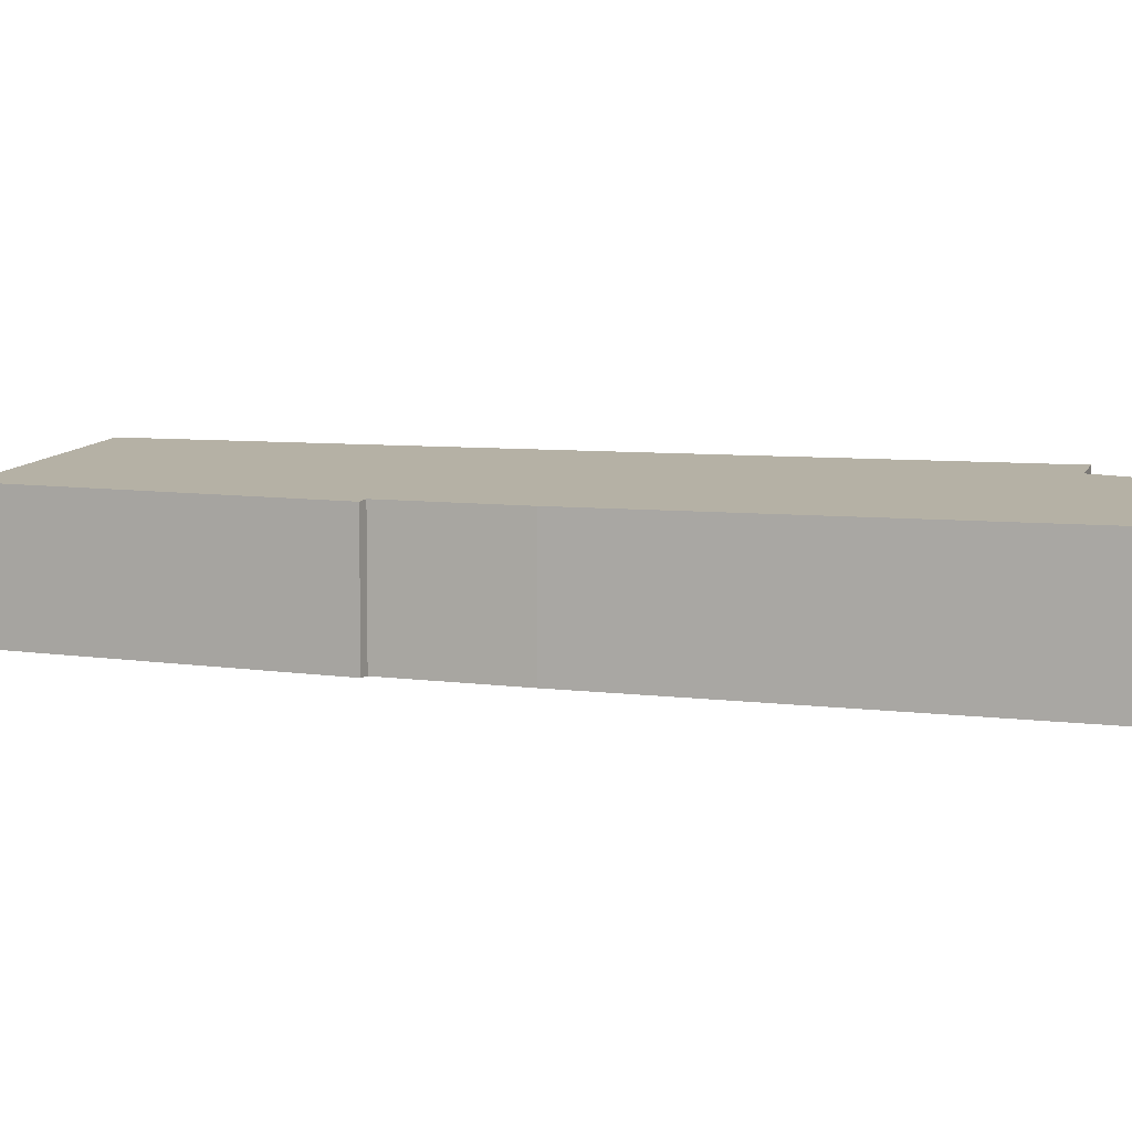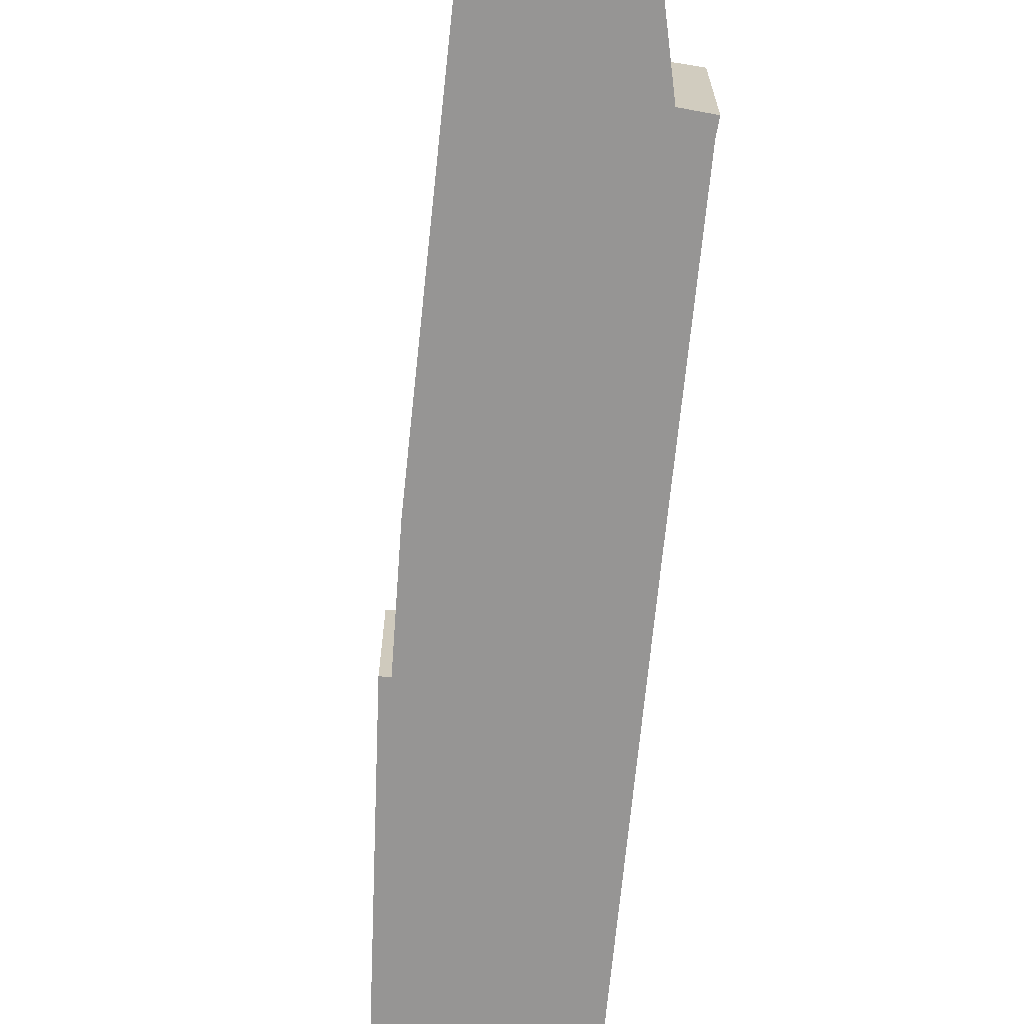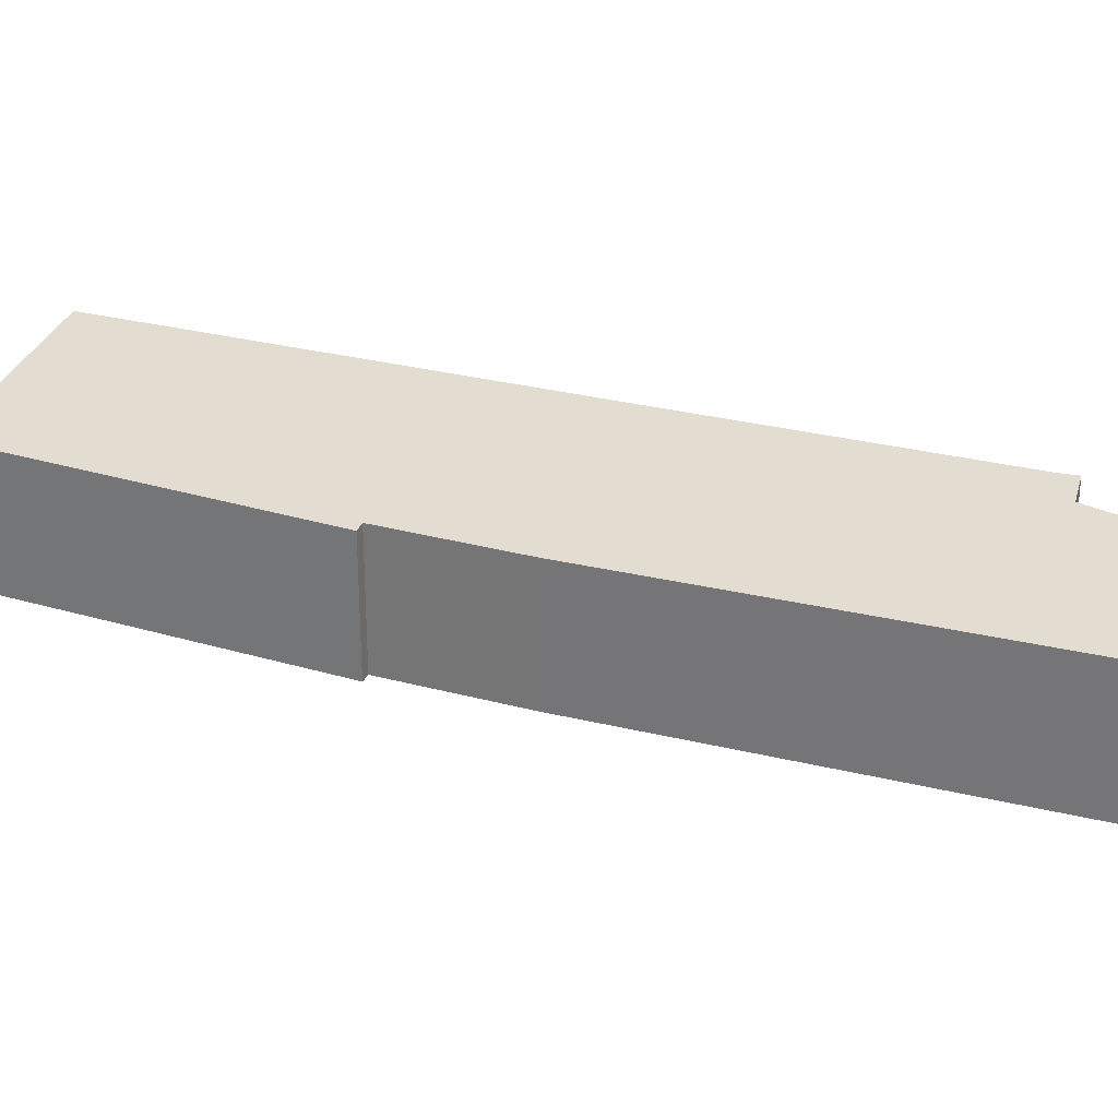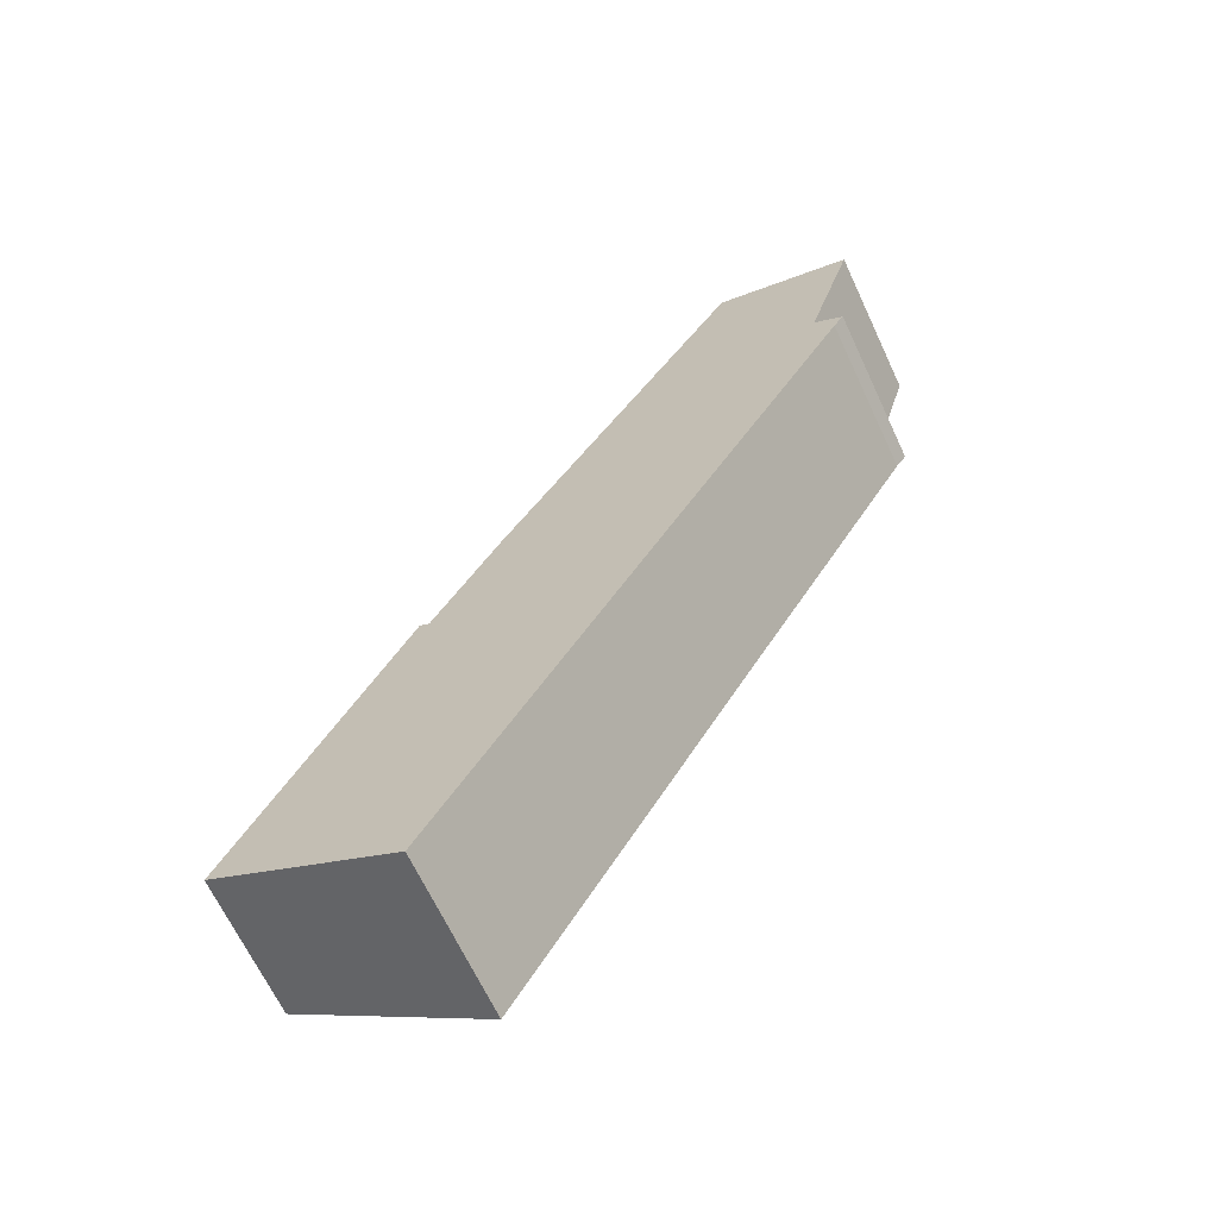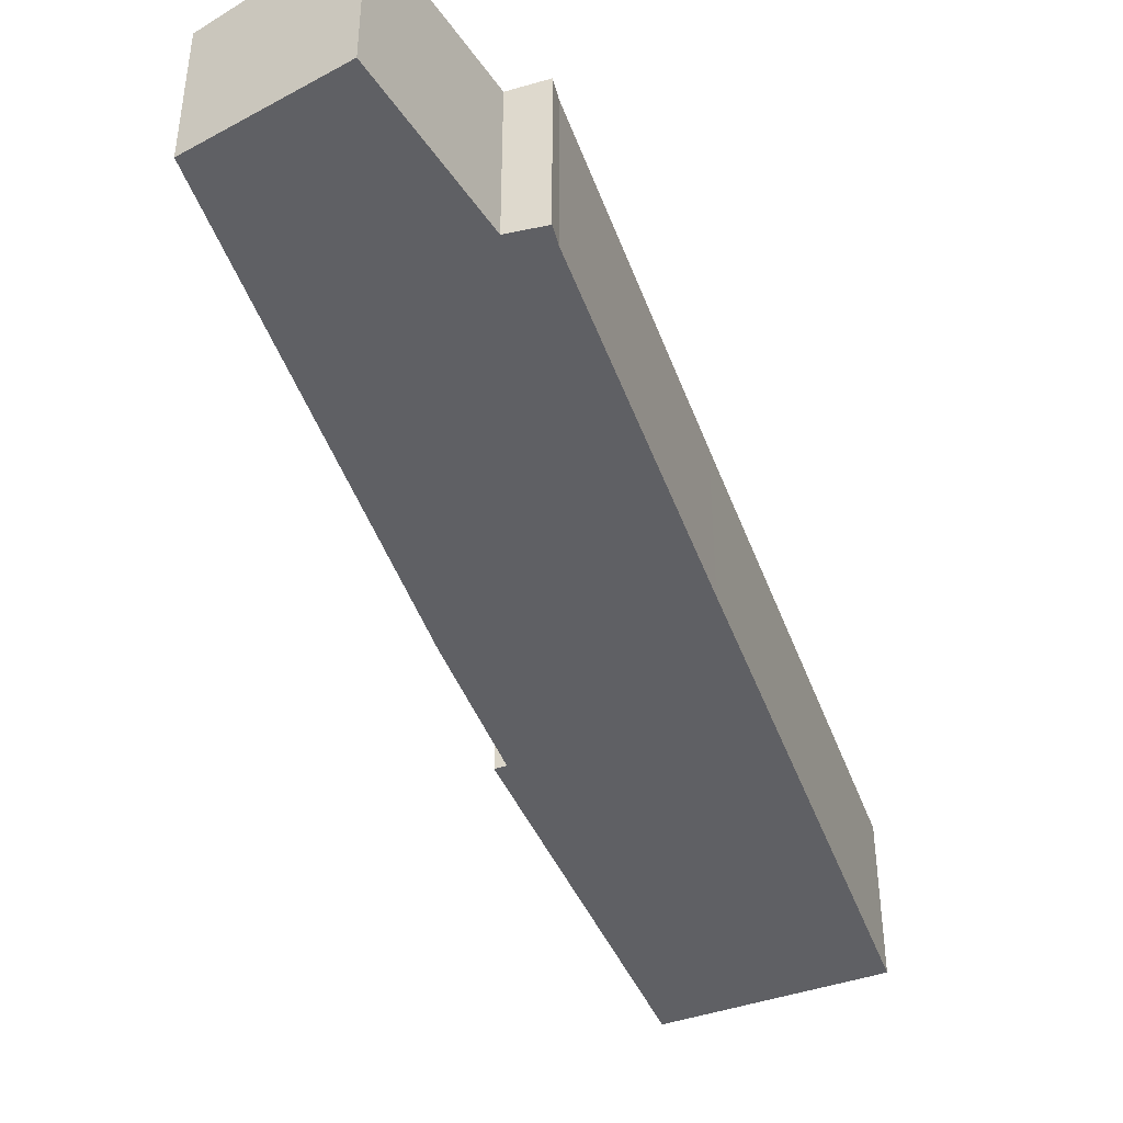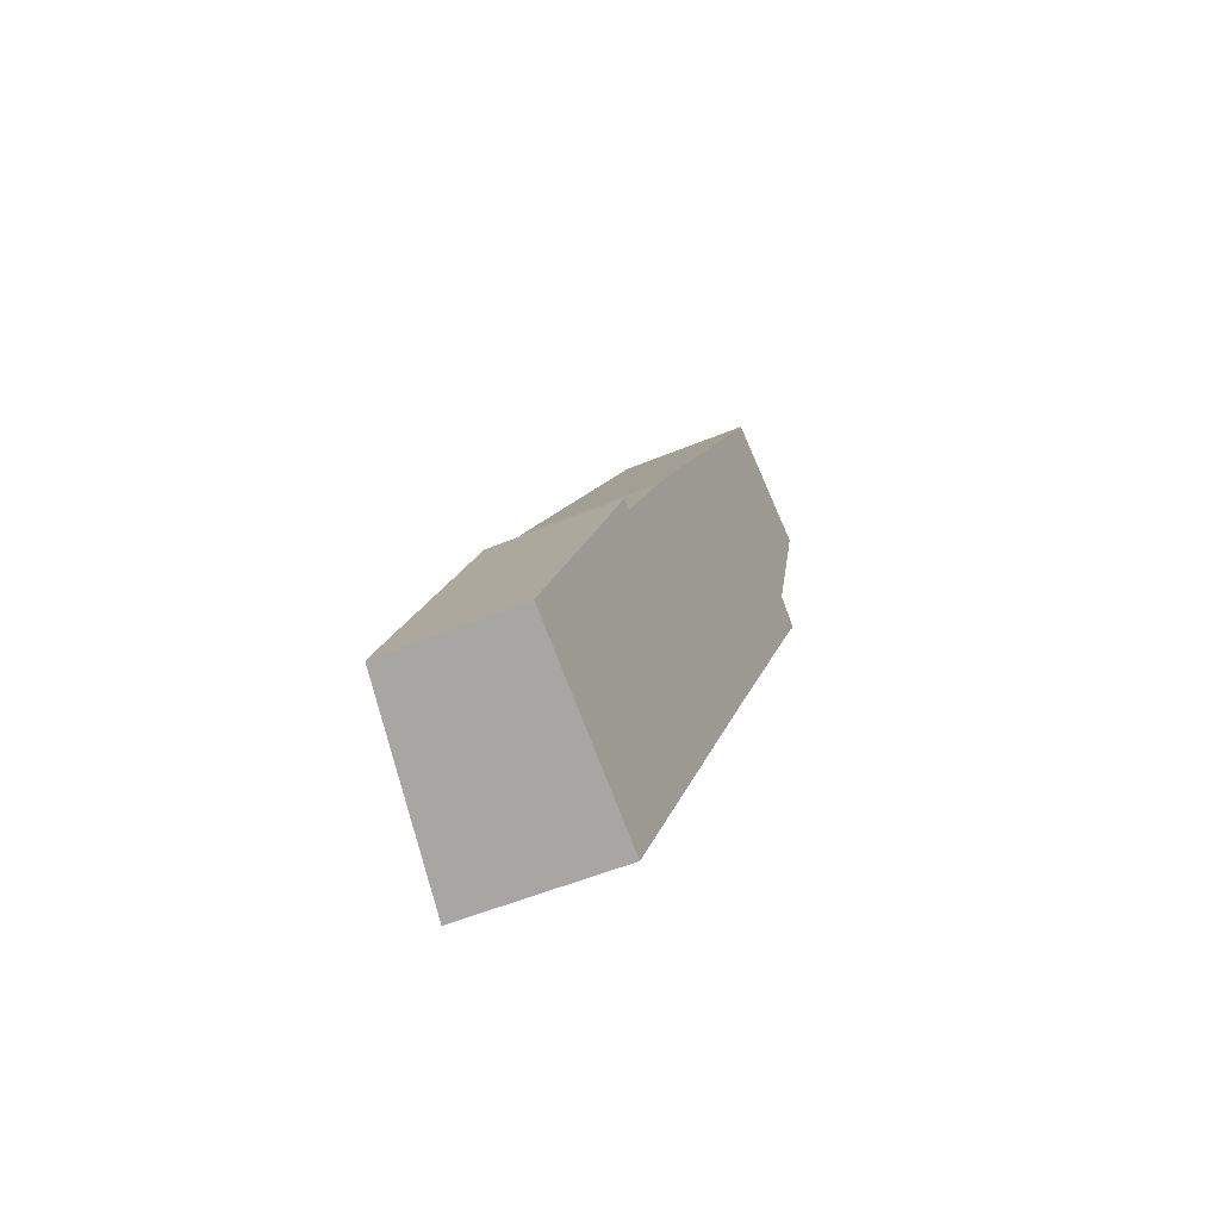
<metadata>
{"format":"obj","ext":"obj","renderer":"f3d","projection":"perspective","resolution":1024,"background":"white","views":[{"elev":6.1,"azim":-36.7,"up":"+Y"},{"elev":-67.6,"azim":23.6,"up":"+Y"},{"elev":29.6,"azim":-40.5,"up":"+Y"},{"elev":-66.3,"azim":25.0,"up":"+Z"},{"elev":-44.7,"azim":48.3,"up":"+Y"},{"elev":-52.1,"azim":-65.7,"up":"+Z"}]}
</metadata>
<code>
v  5.052 4.182 10.41
v  5.354 4.223 10.26
v  0 4.234 2.593e-16
v  13.12 5.03 10.55
v  5.728 5.004 -2.882
v  7.452 4.221 14.23
v  17.84 5.05 19.05
v  13.79 4.266 25.34
v  18.49 5.053 20.22
v  17.9 4.928 21.33
v  18.75 5.05 20.75
v  18.81 5.06 20.71
v  18.92 4.843 24.75
v  14.68 4.273 26.89
v  19.38 4.804 26.31
v  15.04 4.275 27.52
v  18.81 -1.268e-15 20.71
v  18.75 -1.271e-15 20.75
v  17.9 -1.306e-15 21.33
v  5.354 -6.28e-16 10.26
v  5.052 -6.377e-16 10.41
v  18.49 -1.238e-15 20.22
v  17.84 -1.167e-15 19.05
v  13.12 -6.461e-16 10.55
v  5.728 1.765e-16 -2.882
v  0 0 0
v  7.452 -8.716e-16 14.23
v  13.79 -1.551e-15 25.34
v  14.68 -1.646e-15 26.89
v  15.04 -1.685e-15 27.52
v  19.38 -1.611e-15 26.31
v  18.92 -1.516e-15 24.75
g defaultobject
f 1 2 3
f 3 4 5
f 4 3 2
f 4 2 6
f 4 6 7
f 7 6 8
f 7 8 9
f 9 8 10
f 9 10 11
f 9 11 12
f 10 8 13
f 13 8 14
f 13 14 15
f 15 14 16
f 11 17 12
f 17 11 10
f 17 10 18
f 18 10 19
f 1 20 2
f 20 1 21
f 17 9 12
f 9 17 22
f 22 7 9
f 7 22 4
f 4 22 23
f 4 23 24
f 4 24 5
f 5 24 25
f 25 3 5
f 3 25 26
f 26 1 3
f 1 26 21
f 20 6 2
f 6 20 27
f 27 8 6
f 8 27 28
f 8 28 14
f 14 28 29
f 14 29 16
f 16 29 30
f 16 31 15
f 31 16 30
f 31 13 15
f 13 31 10
f 10 31 19
f 19 31 32
f 30 32 31
f 32 30 29
f 32 29 19
f 19 29 28
f 19 28 27
f 19 27 18
f 18 27 17
f 17 27 22
f 22 27 23
f 23 27 24
f 24 27 20
f 24 20 25
f 25 20 21
f 25 21 26

</code>
